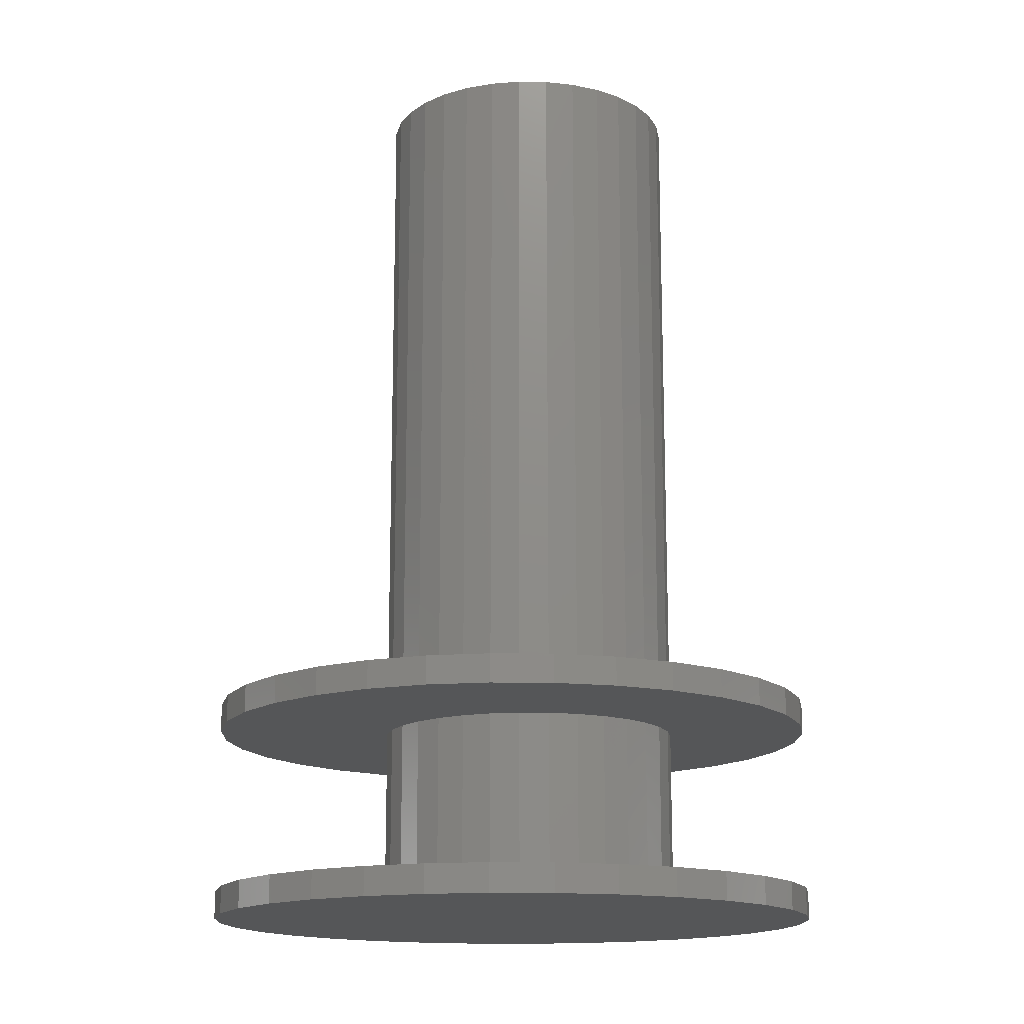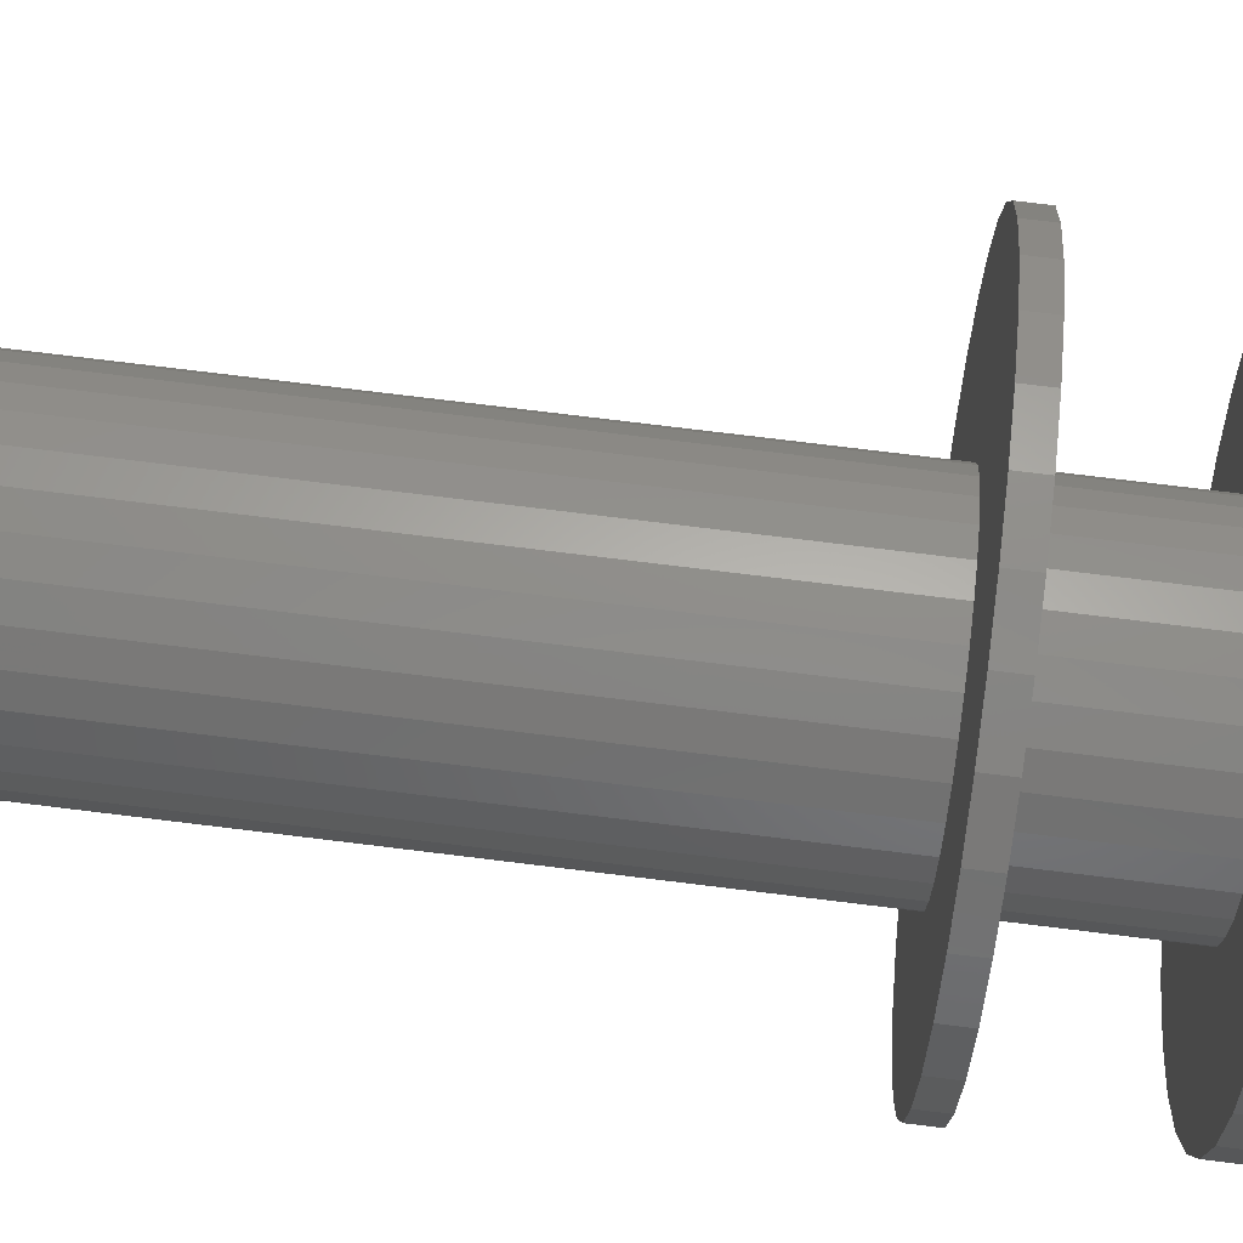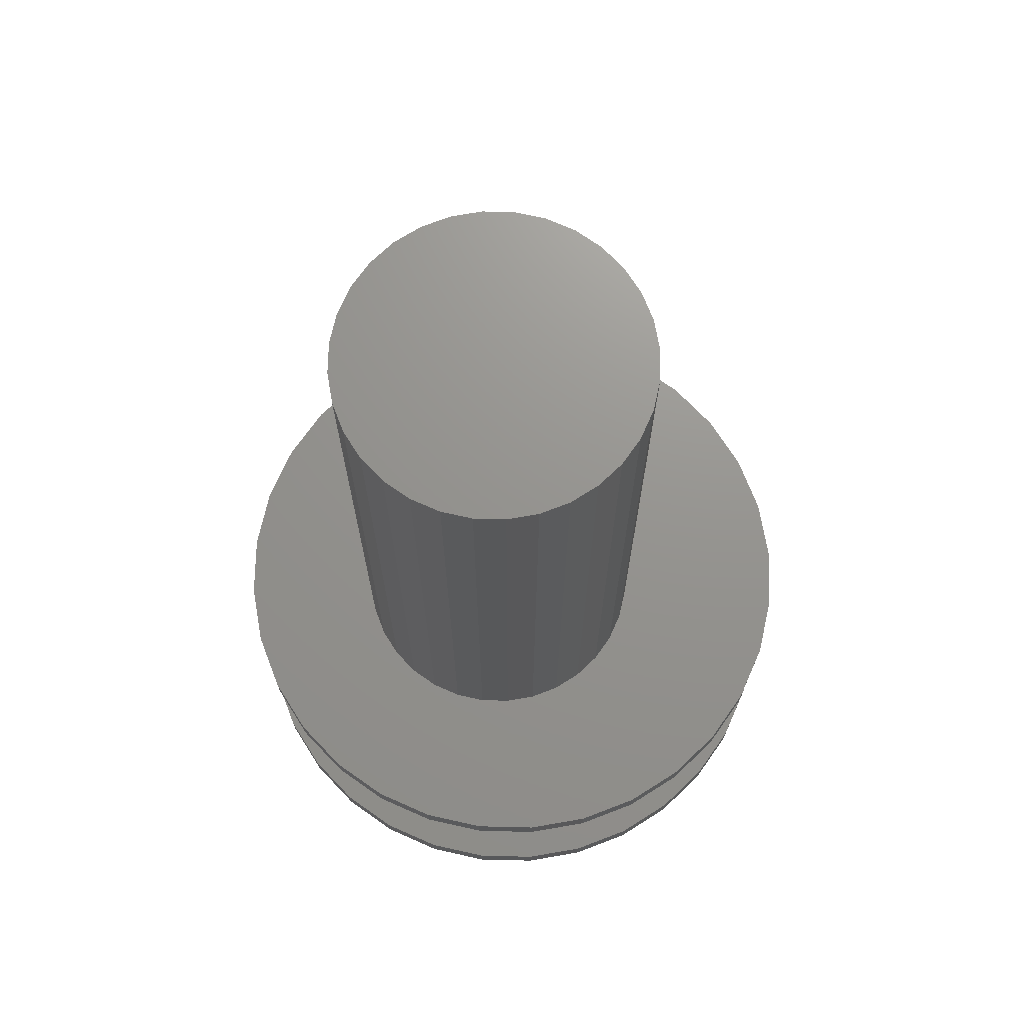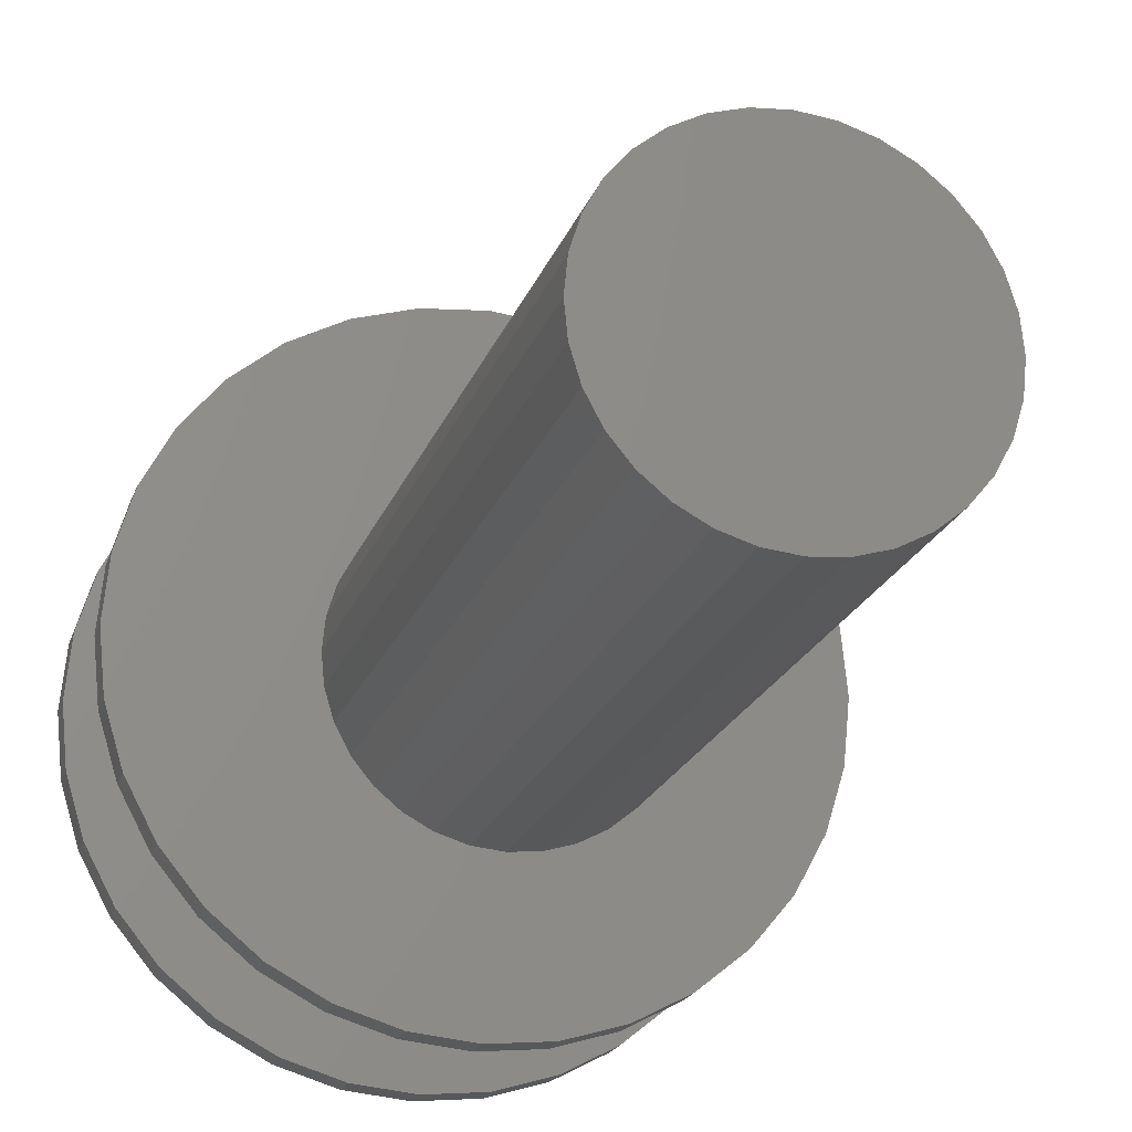
<metadata>
{"format":"stl","ext":"stl","renderer":"f3d","projection":"perspective","resolution":1024,"background":"white","views":[{"elev":-15.4,"azim":-18.6,"up":"+Z"},{"elev":79.2,"azim":96.9,"up":"+Y"},{"elev":71.2,"azim":142.0,"up":"+Z"},{"elev":-21.0,"azim":-16.6,"up":"+Y"}]}
</metadata>
<code>
# stl→obj: 256 verts, 508 faces
v -0.3789 0.5276 0
v -0.3451 0.5243 0
v -0.4128 0.5243 0
v -0.4454 0.5144 0
v -0.3125 0.5144 0
v -0.3451 0.1836 0
v -0.4128 0.1836 0
v -0.3125 0.1935 0
v -0.3789 0.1803 0
v -0.4454 0.1935 0
v -0.4754 0.2095 0
v -0.2825 0.2095 0
v -0.5018 0.2311 0
v -0.2561 0.2311 0
v -0.5234 0.2575 0
v -0.2345 0.2575 0
v -0.5394 0.2875 0
v -0.2185 0.2875 0
v -0.5493 0.3201 0
v -0.2086 0.3201 0
v -0.5526 0.3539 0
v -0.2053 0.3539 0
v -0.5493 0.3878 0
v -0.2086 0.3878 0
v -0.5394 0.4204 0
v -0.2185 0.4204 0
v -0.5234 0.4504 0
v -0.2345 0.4504 0
v -0.5018 0.4768 0
v -0.2561 0.4768 0
v -0.4754 0.4984 0
v -0.2825 0.4984 0
v -0.4544 0.3516 0.125
v -0.4544 0.3516 0.5
v -0.4527 0.3682 0.125
v -0.4527 0.3682 0.5
v -0.4479 0.3841 0.125
v -0.4479 0.3841 0.5
v -0.44 0.3988 0.125
v -0.44 0.3988 0.5
v -0.4294 0.4117 0.125
v -0.4294 0.4117 0.5
v -0.4165 0.4223 0.125
v -0.4165 0.4223 0.5
v -0.4018 0.4302 0.125
v -0.4018 0.4302 0.5
v -0.3858 0.435 0.125
v -0.3858 0.435 0.5
v -0.3692 0.4367 0.125
v -0.3692 0.4367 0.5
v -0.3526 0.435 0.125
v -0.3526 0.435 0.5
v -0.3367 0.4302 0.125
v -0.3367 0.4302 0.5
v -0.322 0.4223 0.125
v -0.322 0.4223 0.5
v -0.3091 0.4117 0.125
v -0.3091 0.4117 0.5
v -0.2985 0.3988 0.125
v -0.2985 0.3988 0.5
v -0.2906 0.3841 0.125
v -0.2906 0.3841 0.5
v -0.2858 0.3682 0.125
v -0.2858 0.3682 0.5
v -0.2841 0.3516 0.125
v -0.2841 0.3516 0.5
v -0.4544 0.3516 0.01562
v -0.4544 0.3516 0.1094
v -0.4527 0.3682 0.01562
v -0.4527 0.3682 0.1094
v -0.4479 0.3841 0.01562
v -0.4479 0.3841 0.1094
v -0.44 0.3988 0.01562
v -0.44 0.3988 0.1094
v -0.4294 0.4117 0.01562
v -0.4294 0.4117 0.1094
v -0.4165 0.4223 0.01562
v -0.4165 0.4223 0.1094
v -0.4018 0.4302 0.01562
v -0.4018 0.4302 0.1094
v -0.3858 0.435 0.01562
v -0.3858 0.435 0.1094
v -0.3692 0.4367 0.01562
v -0.3692 0.4367 0.1094
v -0.3526 0.435 0.01562
v -0.3526 0.435 0.1094
v -0.3367 0.4302 0.01562
v -0.3367 0.4302 0.1094
v -0.322 0.4223 0.01562
v -0.322 0.4223 0.1094
v -0.3091 0.4117 0.01562
v -0.3091 0.4117 0.1094
v -0.2985 0.3988 0.01562
v -0.2985 0.3988 0.1094
v -0.2906 0.3841 0.01562
v -0.2906 0.3841 0.1094
v -0.2858 0.3682 0.01562
v -0.2858 0.3682 0.1094
v -0.2841 0.3516 0.01562
v -0.2841 0.3516 0.1094
v -0.2858 0.335 0.125
v -0.2858 0.335 0.5
v -0.2906 0.319 0.125
v -0.2906 0.319 0.5
v -0.2985 0.3043 0.125
v -0.2985 0.3043 0.5
v -0.3091 0.2914 0.125
v -0.3091 0.2914 0.5
v -0.322 0.2808 0.125
v -0.322 0.2808 0.5
v -0.3367 0.2729 0.125
v -0.3367 0.2729 0.5
v -0.3526 0.2681 0.125
v -0.3526 0.2681 0.5
v -0.3692 0.2664 0.125
v -0.3692 0.2664 0.5
v -0.3858 0.2681 0.125
v -0.3858 0.2681 0.5
v -0.4018 0.2729 0.125
v -0.4018 0.2729 0.5
v -0.4165 0.2808 0.125
v -0.4165 0.2808 0.5
v -0.4294 0.2914 0.125
v -0.4294 0.2914 0.5
v -0.44 0.3043 0.125
v -0.44 0.3043 0.5
v -0.4479 0.319 0.125
v -0.4479 0.319 0.5
v -0.4527 0.335 0.125
v -0.4527 0.335 0.5
v -0.2858 0.335 0.01562
v -0.2858 0.335 0.1094
v -0.2906 0.319 0.01562
v -0.2906 0.319 0.1094
v -0.2985 0.3043 0.01562
v -0.2985 0.3043 0.1094
v -0.3091 0.2914 0.01562
v -0.3091 0.2914 0.1094
v -0.322 0.2808 0.01562
v -0.322 0.2808 0.1094
v -0.3367 0.2729 0.01562
v -0.3367 0.2729 0.1094
v -0.3526 0.2681 0.01562
v -0.3526 0.2681 0.1094
v -0.3692 0.2664 0.01562
v -0.3692 0.2664 0.1094
v -0.3858 0.2681 0.01562
v -0.3858 0.2681 0.1094
v -0.4018 0.2729 0.01562
v -0.4018 0.2729 0.1094
v -0.4165 0.2808 0.01562
v -0.4165 0.2808 0.1094
v -0.4294 0.2914 0.01562
v -0.4294 0.2914 0.1094
v -0.44 0.3043 0.01562
v -0.44 0.3043 0.1094
v -0.4479 0.319 0.01562
v -0.4479 0.319 0.1094
v -0.4527 0.335 0.01562
v -0.4527 0.335 0.1094
v -0.5493 0.3201 0.125
v -0.2086 0.3201 0.125
v -0.2185 0.2875 0.125
v -0.2345 0.4504 0.125
v -0.2561 0.4768 0.125
v -0.2825 0.4984 0.125
v -0.3125 0.5144 0.125
v -0.3451 0.5243 0.125
v -0.3789 0.5276 0.125
v -0.4128 0.5243 0.125
v -0.4454 0.5144 0.125
v -0.4754 0.4984 0.125
v -0.5018 0.4768 0.125
v -0.5234 0.4504 0.125
v -0.5394 0.4204 0.125
v -0.5394 0.2875 0.125
v -0.5234 0.2575 0.125
v -0.5018 0.2311 0.125
v -0.4754 0.2095 0.125
v -0.4454 0.1935 0.125
v -0.4128 0.1836 0.125
v -0.3789 0.1803 0.125
v -0.3451 0.1836 0.125
v -0.3125 0.1935 0.125
v -0.2825 0.2095 0.125
v -0.2561 0.2311 0.125
v -0.2345 0.2575 0.125
v -0.2185 0.4204 0.125
v -0.5493 0.3878 0.125
v -0.5526 0.3539 0.125
v -0.2086 0.3878 0.125
v -0.2053 0.3539 0.125
v -0.5493 0.3201 0.1094
v -0.2086 0.3201 0.1094
v -0.2185 0.2875 0.1094
v -0.5234 0.4504 0.1094
v -0.5018 0.4768 0.1094
v -0.4754 0.4984 0.1094
v -0.4454 0.5144 0.1094
v -0.4128 0.5243 0.1094
v -0.3789 0.5276 0.1094
v -0.3451 0.5243 0.1094
v -0.3125 0.5144 0.1094
v -0.2825 0.4984 0.1094
v -0.2561 0.4768 0.1094
v -0.2345 0.4504 0.1094
v -0.5394 0.4204 0.1094
v -0.5394 0.2875 0.1094
v -0.5234 0.2575 0.1094
v -0.5018 0.2311 0.1094
v -0.2345 0.2575 0.1094
v -0.2561 0.2311 0.1094
v -0.2825 0.2095 0.1094
v -0.3125 0.1935 0.1094
v -0.3451 0.1836 0.1094
v -0.3789 0.1803 0.1094
v -0.4128 0.1836 0.1094
v -0.4454 0.1935 0.1094
v -0.4754 0.2095 0.1094
v -0.2185 0.4204 0.1094
v -0.5493 0.3878 0.1094
v -0.5526 0.3539 0.1094
v -0.2086 0.3878 0.1094
v -0.2053 0.3539 0.1094
v -0.5493 0.3201 0.01562
v -0.2086 0.3201 0.01562
v -0.2185 0.2875 0.01562
v -0.2345 0.4504 0.01562
v -0.2561 0.4768 0.01562
v -0.2825 0.4984 0.01562
v -0.3125 0.5144 0.01562
v -0.3451 0.5243 0.01562
v -0.3789 0.5276 0.01562
v -0.4128 0.5243 0.01562
v -0.4454 0.5144 0.01562
v -0.4754 0.4984 0.01562
v -0.5018 0.4768 0.01562
v -0.5234 0.4504 0.01562
v -0.5394 0.4204 0.01562
v -0.5394 0.2875 0.01562
v -0.5234 0.2575 0.01562
v -0.5018 0.2311 0.01562
v -0.4754 0.2095 0.01562
v -0.4454 0.1935 0.01562
v -0.4128 0.1836 0.01562
v -0.3789 0.1803 0.01562
v -0.3451 0.1836 0.01562
v -0.3125 0.1935 0.01562
v -0.2825 0.2095 0.01562
v -0.2561 0.2311 0.01562
v -0.2345 0.2575 0.01562
v -0.2185 0.4204 0.01562
v -0.5493 0.3878 0.01562
v -0.5526 0.3539 0.01562
v -0.2086 0.3878 0.01562
v -0.2053 0.3539 0.01562
f 1 2 3
f 4 3 2
f 5 4 2
f 6 7 8
f 9 7 6
f 7 10 8
f 8 10 11
f 8 11 12
f 12 11 13
f 12 13 14
f 14 13 15
f 14 15 16
f 16 15 17
f 16 17 18
f 18 17 19
f 18 19 20
f 20 19 21
f 20 21 22
f 22 21 23
f 22 23 24
f 24 23 25
f 24 25 26
f 26 25 27
f 26 27 28
f 28 27 29
f 28 29 30
f 30 29 31
f 30 31 32
f 32 31 4
f 32 4 5
f 33 34 35
f 35 34 36
f 35 36 37
f 37 36 38
f 37 38 39
f 39 38 40
f 39 40 41
f 41 40 42
f 41 42 43
f 43 42 44
f 43 44 45
f 45 44 46
f 45 46 47
f 47 46 48
f 47 48 49
f 49 48 50
f 49 50 51
f 51 50 52
f 51 52 53
f 53 52 54
f 53 54 55
f 55 54 56
f 55 56 57
f 57 56 58
f 57 58 59
f 59 58 60
f 59 60 61
f 61 60 62
f 61 62 63
f 63 62 64
f 63 64 65
f 65 64 66
f 67 68 69
f 69 68 70
f 69 70 71
f 71 70 72
f 71 72 73
f 73 72 74
f 73 74 75
f 75 74 76
f 75 76 77
f 77 76 78
f 77 78 79
f 79 78 80
f 79 80 81
f 81 80 82
f 81 82 83
f 83 82 84
f 83 84 85
f 85 84 86
f 85 86 87
f 87 86 88
f 87 88 89
f 89 88 90
f 89 90 91
f 91 90 92
f 91 92 93
f 93 92 94
f 93 94 95
f 95 94 96
f 95 96 97
f 97 96 98
f 97 98 99
f 99 98 100
f 65 66 101
f 101 66 102
f 101 102 103
f 103 102 104
f 103 104 105
f 105 104 106
f 105 106 107
f 107 106 108
f 107 108 109
f 109 108 110
f 109 110 111
f 111 110 112
f 111 112 113
f 113 112 114
f 113 114 115
f 115 114 116
f 115 116 117
f 117 116 118
f 117 118 119
f 119 118 120
f 119 120 121
f 121 120 122
f 121 122 123
f 123 122 124
f 123 124 125
f 125 124 126
f 125 126 127
f 127 126 128
f 127 128 129
f 129 128 130
f 129 130 33
f 33 130 34
f 99 100 131
f 131 100 132
f 131 132 133
f 133 132 134
f 133 134 135
f 135 134 136
f 135 136 137
f 137 136 138
f 137 138 139
f 139 138 140
f 139 140 141
f 141 140 142
f 141 142 143
f 143 142 144
f 143 144 145
f 145 144 146
f 145 146 147
f 147 146 148
f 147 148 149
f 149 148 150
f 149 150 151
f 151 150 152
f 151 152 153
f 153 152 154
f 153 154 155
f 155 154 156
f 155 156 157
f 157 156 158
f 157 158 159
f 159 158 160
f 159 160 67
f 67 160 68
f 129 161 127
f 101 103 162
f 163 107 109
f 49 51 164
f 49 164 165
f 49 165 166
f 49 166 167
f 49 167 168
f 49 168 169
f 49 169 170
f 49 170 171
f 49 171 172
f 49 172 173
f 49 173 174
f 174 175 43
f 174 43 45
f 174 45 47
f 174 47 49
f 176 177 121
f 176 121 123
f 176 123 125
f 176 125 127
f 176 127 161
f 177 178 115
f 177 115 117
f 177 117 119
f 177 119 121
f 115 178 179
f 115 179 180
f 115 180 181
f 115 181 182
f 115 182 183
f 115 183 184
f 115 184 185
f 115 185 186
f 115 186 187
f 164 51 53
f 164 53 55
f 164 55 188
f 187 163 109
f 187 109 111
f 187 111 113
f 187 113 115
f 189 39 175
f 175 39 41
f 175 41 43
f 190 35 189
f 189 35 37
f 189 37 39
f 161 129 190
f 190 129 33
f 190 33 35
f 59 191 57
f 57 191 188
f 57 188 55
f 63 192 61
f 61 192 191
f 61 191 59
f 101 162 65
f 65 162 192
f 65 192 63
f 162 103 163
f 163 103 105
f 163 105 107
f 158 193 160
f 194 134 132
f 140 138 195
f 84 196 197
f 84 197 198
f 84 198 199
f 84 199 200
f 84 200 201
f 84 201 202
f 84 202 203
f 84 203 204
f 84 204 205
f 84 205 206
f 84 206 86
f 196 84 82
f 196 82 80
f 196 80 78
f 196 78 207
f 208 193 158
f 208 158 156
f 208 156 154
f 208 154 152
f 208 152 209
f 209 152 150
f 209 150 148
f 209 148 146
f 209 146 210
f 146 211 212
f 146 212 213
f 146 213 214
f 146 214 215
f 146 215 216
f 146 216 217
f 146 217 218
f 146 218 219
f 146 219 210
f 206 220 90
f 206 90 88
f 206 88 86
f 211 146 144
f 211 144 142
f 211 142 140
f 211 140 195
f 78 76 207
f 207 76 74
f 207 74 221
f 74 72 221
f 221 72 70
f 221 70 222
f 70 68 222
f 222 68 160
f 222 160 193
f 90 220 92
f 92 220 223
f 92 223 94
f 94 223 96
f 96 223 224
f 96 224 98
f 98 224 100
f 100 224 194
f 100 194 132
f 138 136 195
f 195 136 134
f 195 134 194
f 159 225 157
f 131 133 226
f 227 137 139
f 83 85 228
f 83 228 229
f 83 229 230
f 83 230 231
f 83 231 232
f 83 232 233
f 83 233 234
f 83 234 235
f 83 235 236
f 83 236 237
f 83 237 238
f 238 239 77
f 238 77 79
f 238 79 81
f 238 81 83
f 240 241 151
f 240 151 153
f 240 153 155
f 240 155 157
f 240 157 225
f 241 242 145
f 241 145 147
f 241 147 149
f 241 149 151
f 145 242 243
f 145 243 244
f 145 244 245
f 145 245 246
f 145 246 247
f 145 247 248
f 145 248 249
f 145 249 250
f 145 250 251
f 228 85 87
f 228 87 89
f 228 89 252
f 251 227 139
f 251 139 141
f 251 141 143
f 251 143 145
f 253 73 239
f 239 73 75
f 239 75 77
f 254 69 253
f 253 69 71
f 253 71 73
f 225 159 254
f 254 159 67
f 254 67 69
f 93 255 91
f 91 255 252
f 91 252 89
f 97 256 95
f 95 256 255
f 95 255 93
f 131 226 99
f 99 226 256
f 99 256 97
f 226 133 227
f 227 133 135
f 227 135 137
f 48 52 50
f 52 48 46
f 52 46 54
f 54 46 44
f 54 44 56
f 56 44 42
f 56 42 58
f 108 122 110
f 110 122 120
f 110 120 112
f 112 120 118
f 112 118 114
f 114 118 116
f 58 42 60
f 60 42 40
f 60 40 62
f 62 40 38
f 62 38 64
f 64 38 36
f 64 36 66
f 66 36 34
f 66 34 102
f 102 34 130
f 102 130 104
f 104 130 128
f 104 128 106
f 106 128 126
f 106 126 108
f 108 126 124
f 108 124 122
f 222 190 221
f 221 190 189
f 221 189 207
f 207 189 175
f 207 175 196
f 196 175 174
f 196 174 197
f 197 174 173
f 197 173 198
f 198 173 172
f 198 172 199
f 199 172 171
f 199 171 200
f 200 171 170
f 200 170 201
f 201 170 169
f 201 169 202
f 202 169 168
f 202 168 203
f 203 168 167
f 203 167 204
f 204 167 166
f 204 166 205
f 205 166 165
f 205 165 206
f 206 165 164
f 206 164 220
f 220 164 188
f 220 188 223
f 223 188 191
f 223 191 224
f 224 191 192
f 21 254 23
f 23 254 253
f 23 253 25
f 25 253 239
f 25 239 27
f 27 239 238
f 27 238 29
f 29 238 237
f 29 237 31
f 31 237 236
f 31 236 4
f 4 236 235
f 4 235 3
f 3 235 234
f 3 234 1
f 1 234 233
f 1 233 2
f 2 233 232
f 2 232 5
f 5 232 231
f 5 231 32
f 32 231 230
f 32 230 30
f 30 230 229
f 30 229 28
f 28 229 228
f 28 228 26
f 26 228 252
f 26 252 24
f 24 252 255
f 24 255 22
f 22 255 256
f 224 192 194
f 194 192 162
f 194 162 195
f 195 162 163
f 195 163 211
f 211 163 187
f 211 187 212
f 212 187 186
f 212 186 213
f 213 186 185
f 213 185 214
f 214 185 184
f 214 184 215
f 215 184 183
f 215 183 216
f 216 183 182
f 216 182 217
f 217 182 181
f 217 181 218
f 218 181 180
f 218 180 219
f 219 180 179
f 219 179 210
f 210 179 178
f 210 178 209
f 209 178 177
f 209 177 208
f 208 177 176
f 208 176 193
f 193 176 161
f 193 161 222
f 222 161 190
f 22 256 20
f 20 256 226
f 20 226 18
f 18 226 227
f 18 227 16
f 16 227 251
f 16 251 14
f 14 251 250
f 14 250 12
f 12 250 249
f 12 249 8
f 8 249 248
f 8 248 6
f 6 248 247
f 6 247 9
f 9 247 246
f 9 246 7
f 7 246 245
f 7 245 10
f 10 245 244
f 10 244 11
f 11 244 243
f 11 243 13
f 13 243 242
f 13 242 15
f 15 242 241
f 15 241 17
f 17 241 240
f 17 240 19
f 19 240 225
f 19 225 21
f 21 225 254

</code>
